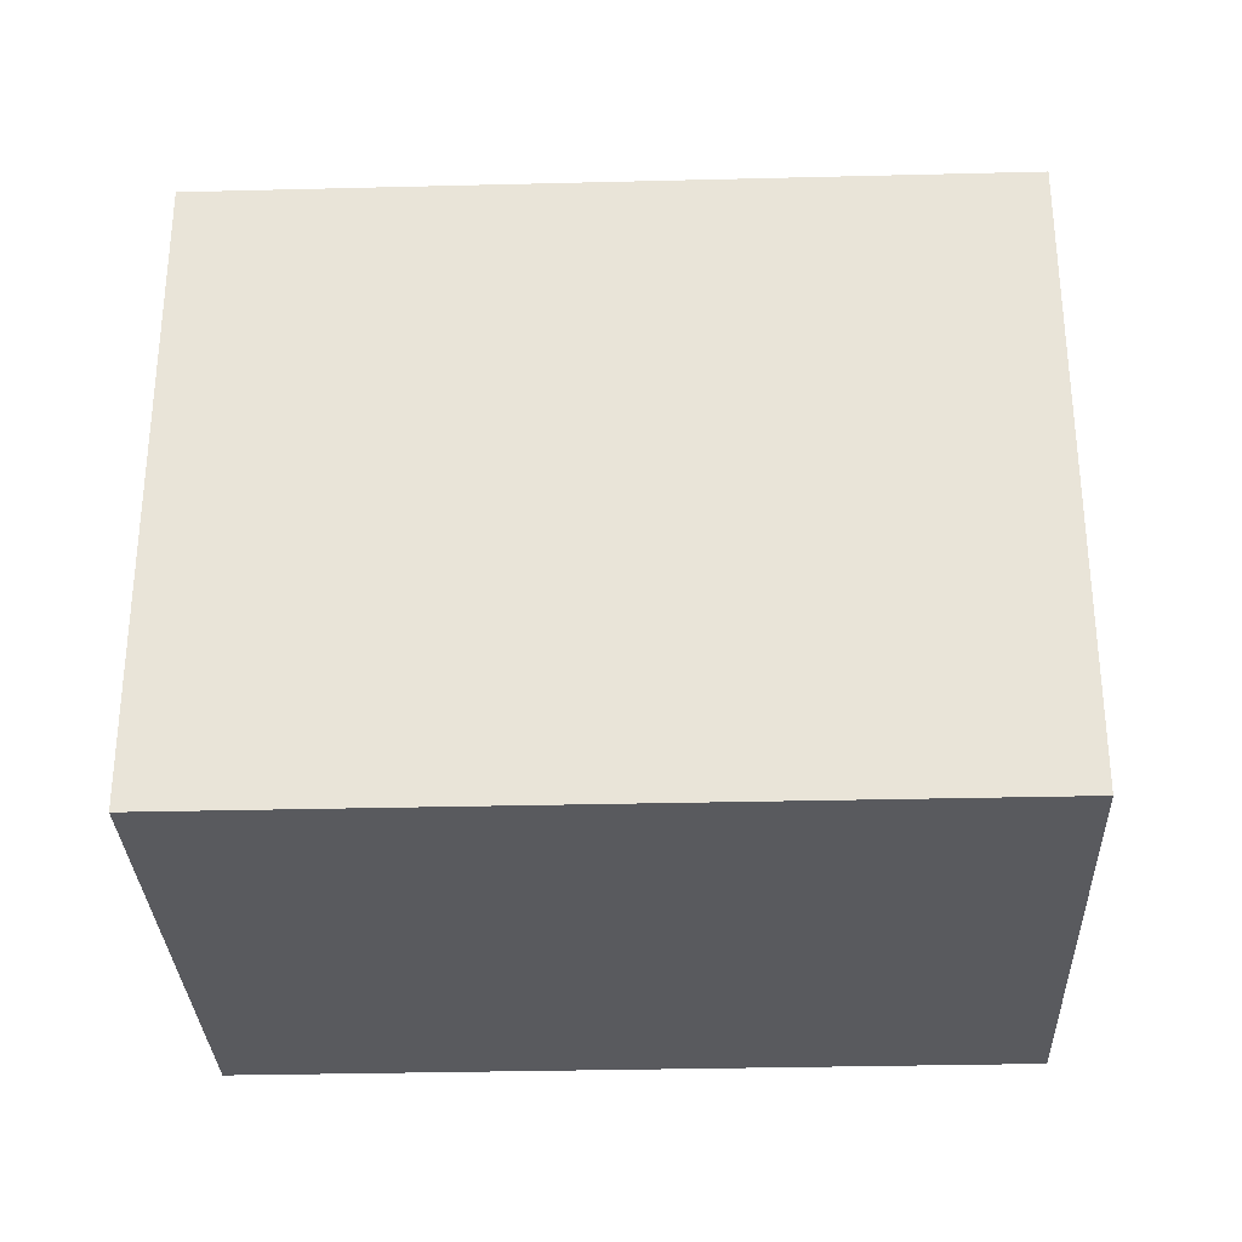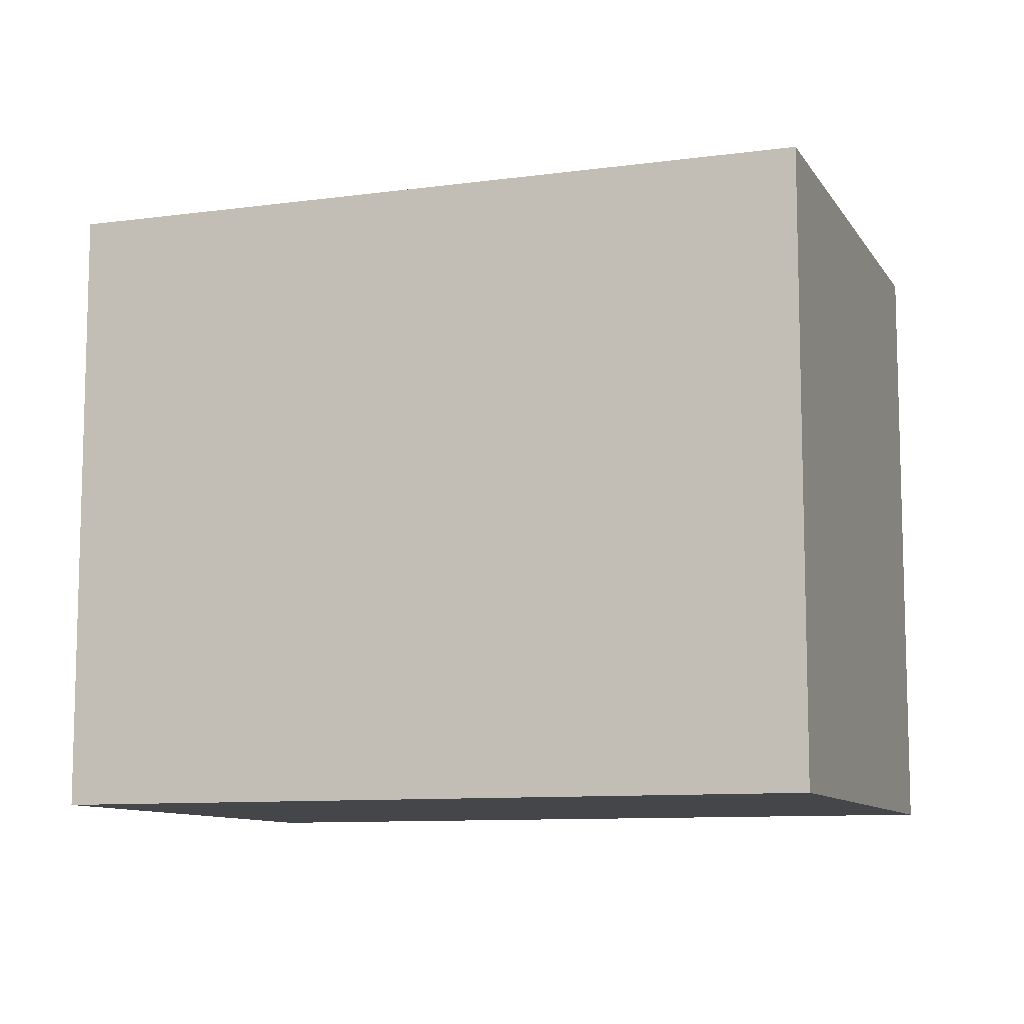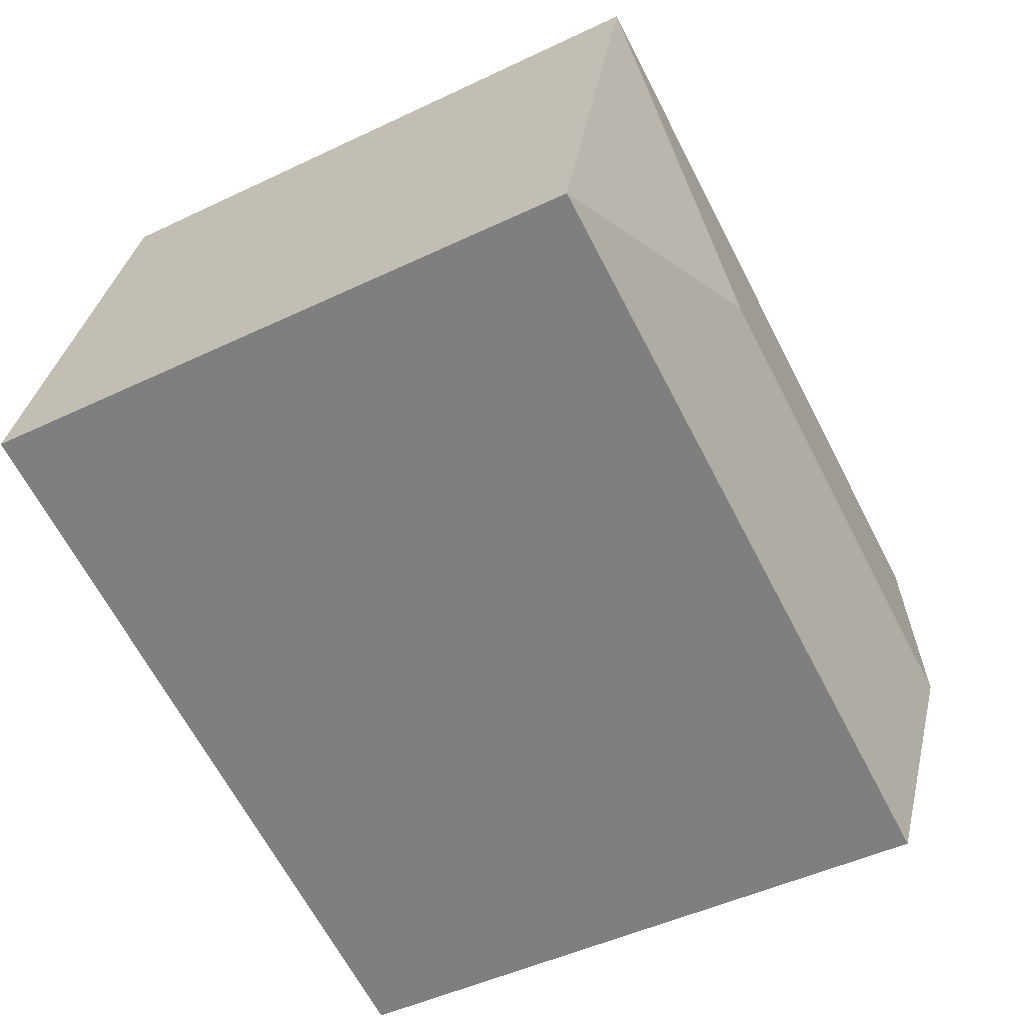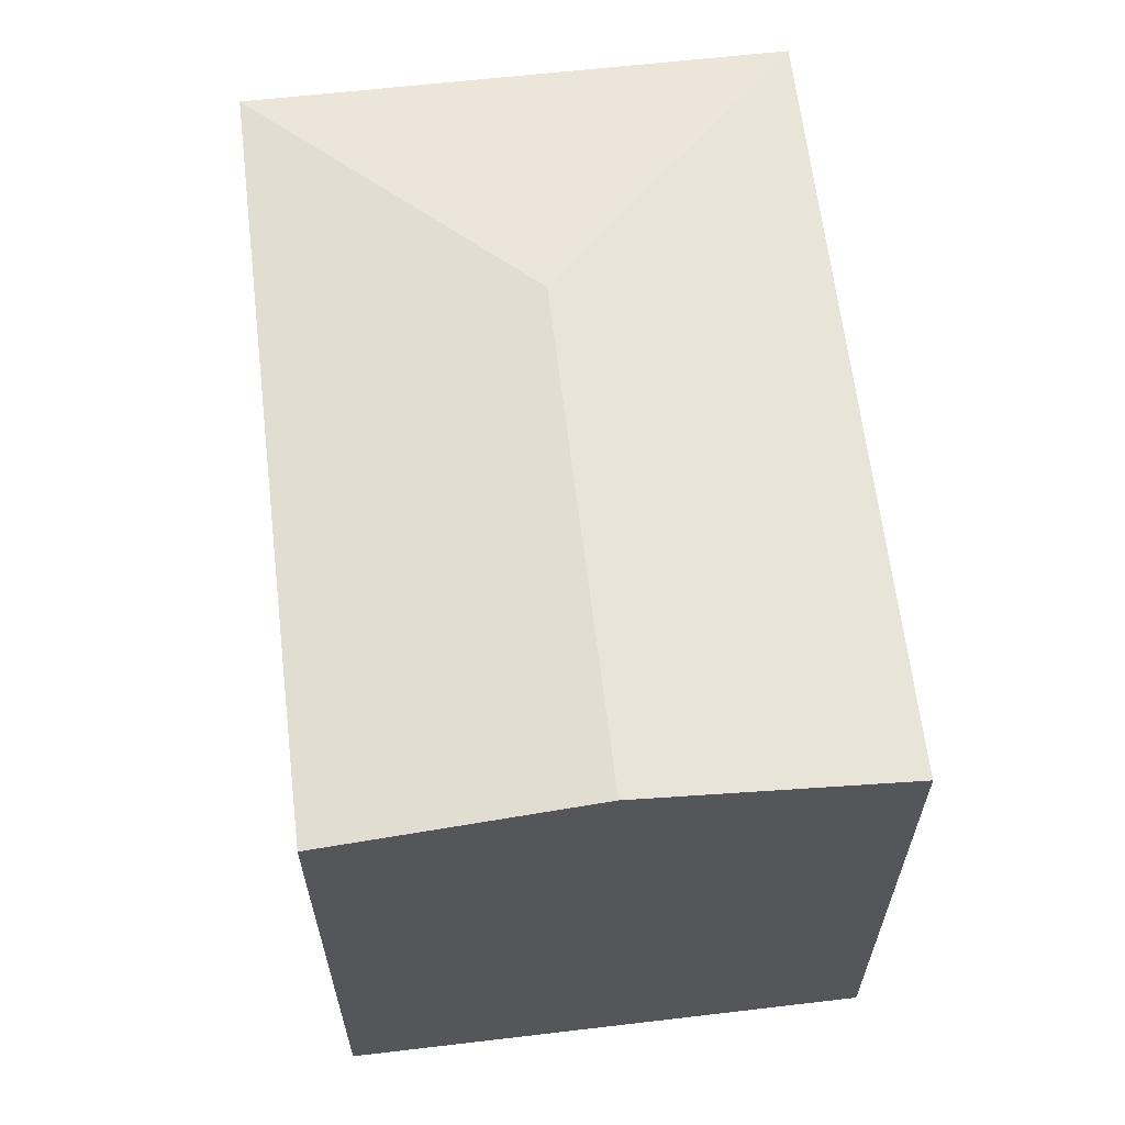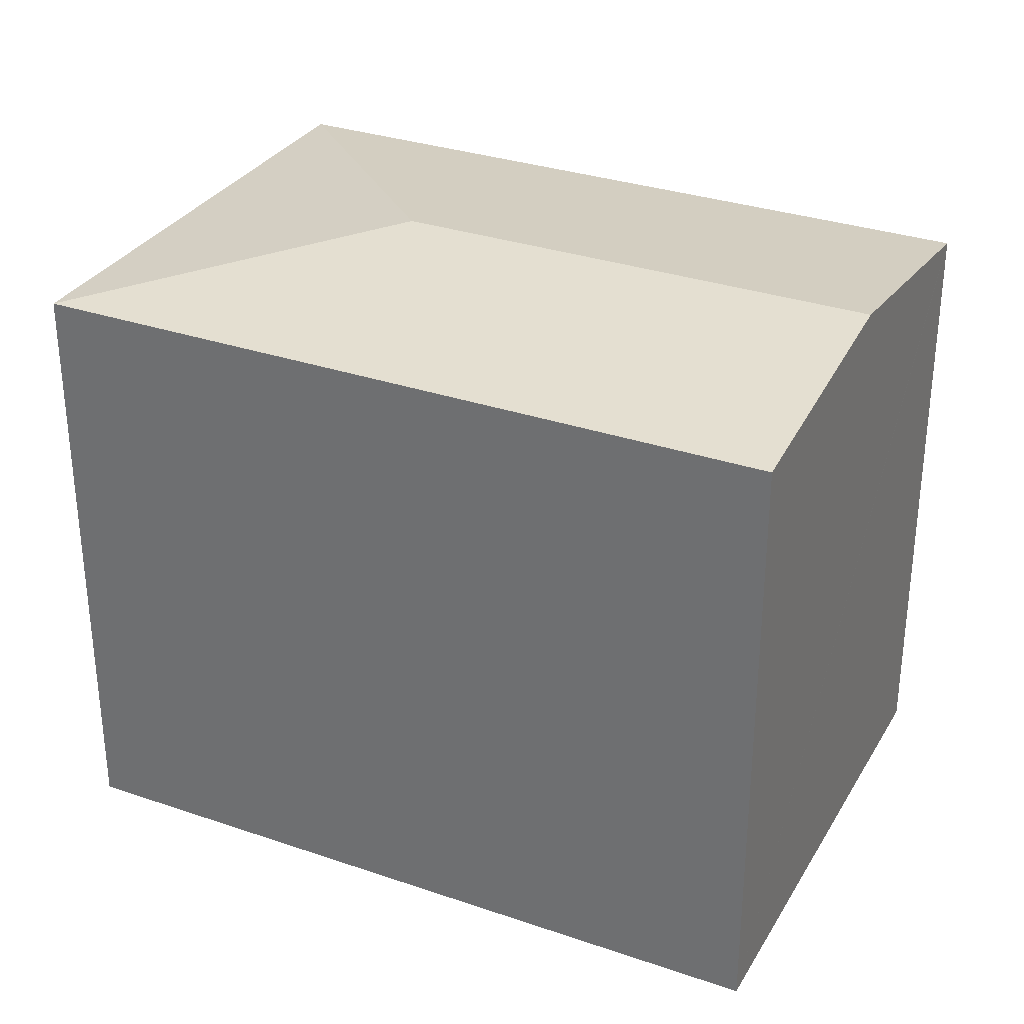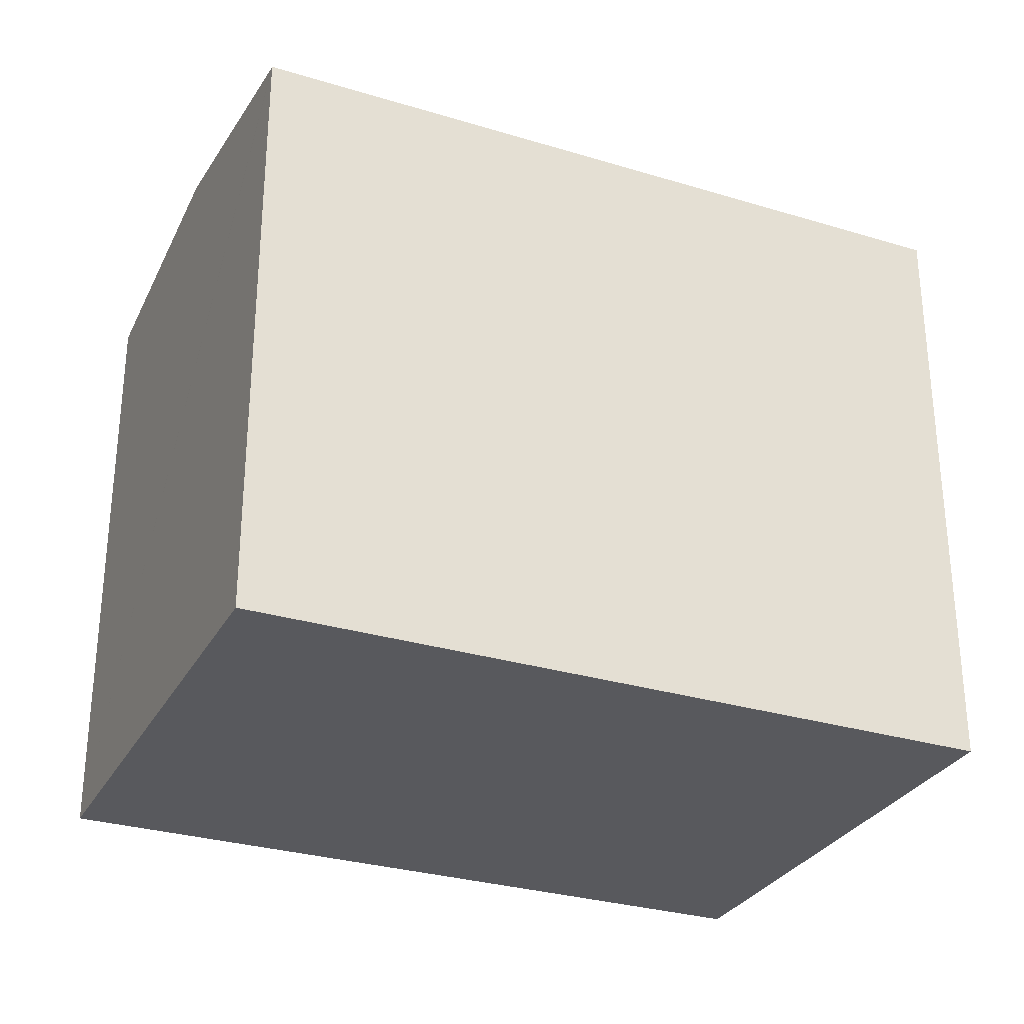
<metadata>
{"format":"obj","ext":"obj","renderer":"f3d","projection":"perspective","resolution":1024,"background":"white","views":[{"elev":-31.3,"azim":167.4,"up":"+Y"},{"elev":-9.8,"azim":4.6,"up":"+Y"},{"elev":-47.9,"azim":118.2,"up":"+Z"},{"elev":63.3,"azim":-111.5,"up":"+Y"},{"elev":31.5,"azim":-168.8,"up":"+Y"},{"elev":-29.8,"azim":-38.7,"up":"+Y"}]}
</metadata>
<code>
v  8.15 16.46 2.143
v  0.01 16.46 -0.036
v  0 16.46 1.008e-15
v  14.74 17.4 -3.484
v  1.801 17.4 -6.869
v  19.79 16.45 5.205
v  23.47 16.46 -8.559
v  3.606 16.46 -13.75
v  0 0 0
v  19.79 -3.187e-16 5.205
v  8.15 -1.312e-16 2.143
v  23.47 5.241e-16 -8.559
v  3.606 8.422e-16 -13.75
v  1.801 4.206e-16 -6.869
v  0.01 2.204e-18 -0.036
g defaultobject
f 1 2 3
f 2 4 5
f 4 2 1
f 4 1 6
f 4 6 7
f 8 4 7
f 4 8 5
f 9 1 3
f 1 9 6
f 6 9 10
f 10 9 11
f 6 12 7
f 12 6 10
f 12 8 7
f 8 12 13
f 13 5 8
f 5 13 2
f 2 13 3
f 3 13 14
f 3 14 15
f 3 15 9
f 9 15 11
f 11 12 10
f 12 11 13
f 13 11 15
f 13 15 14

</code>
